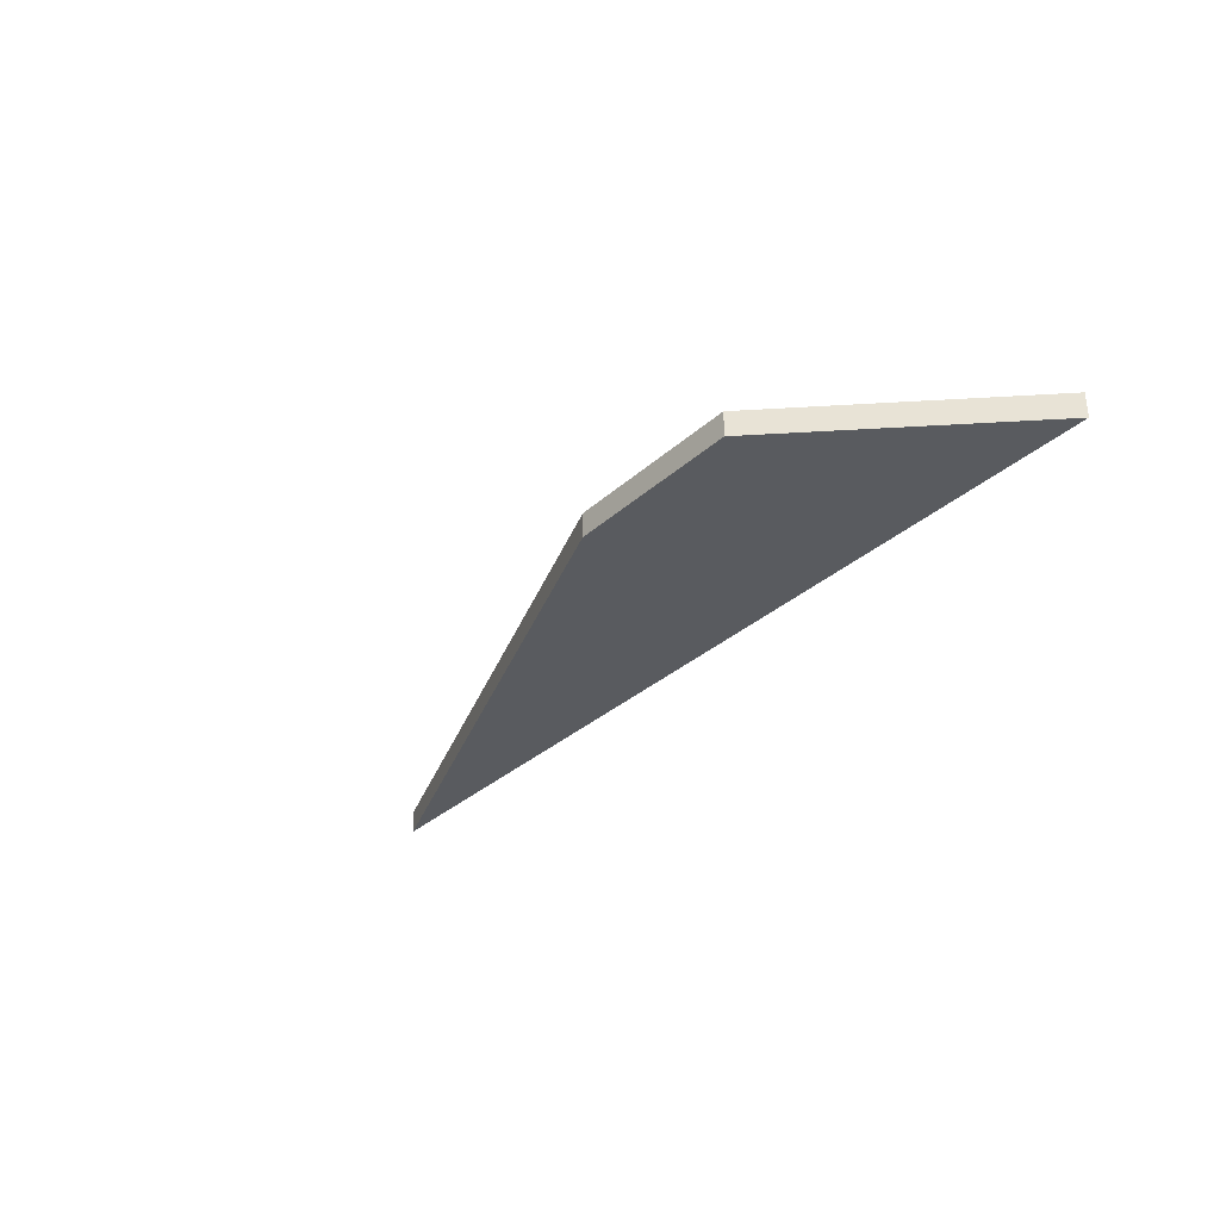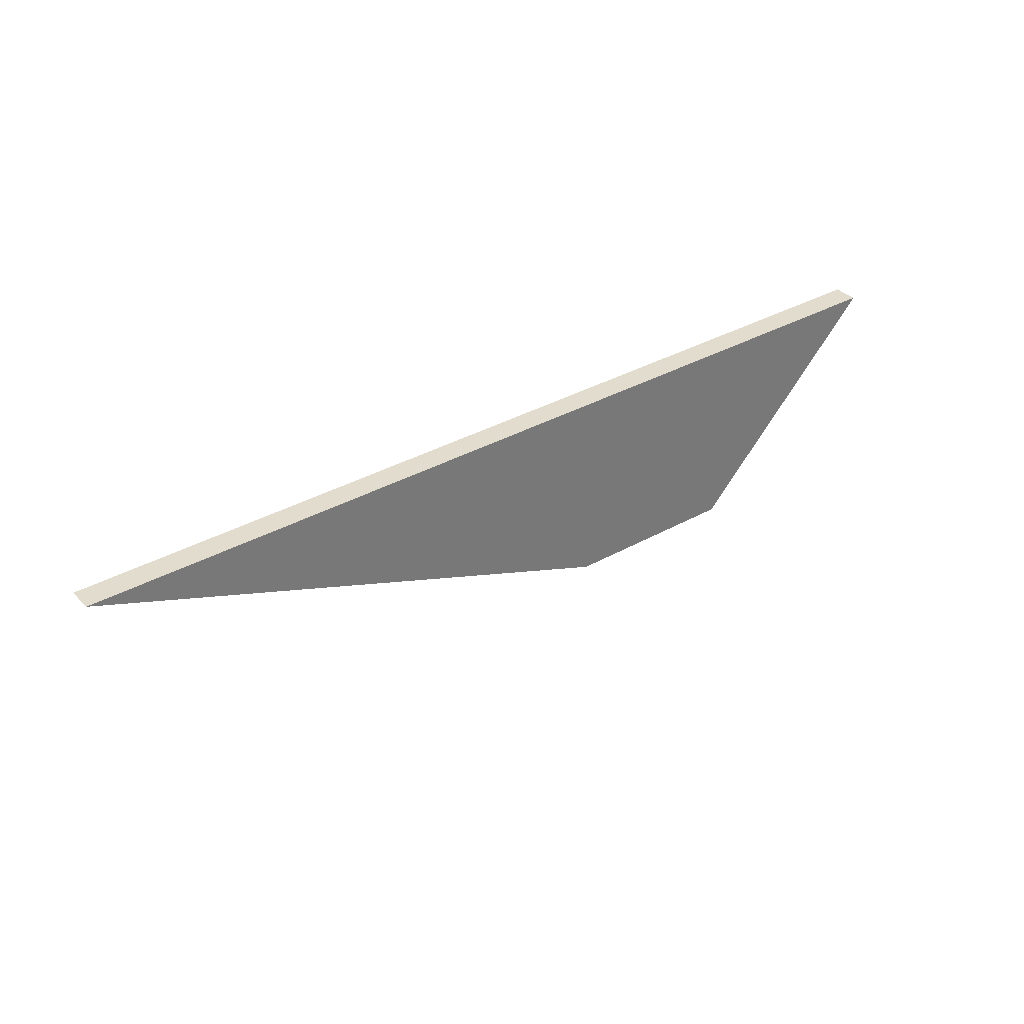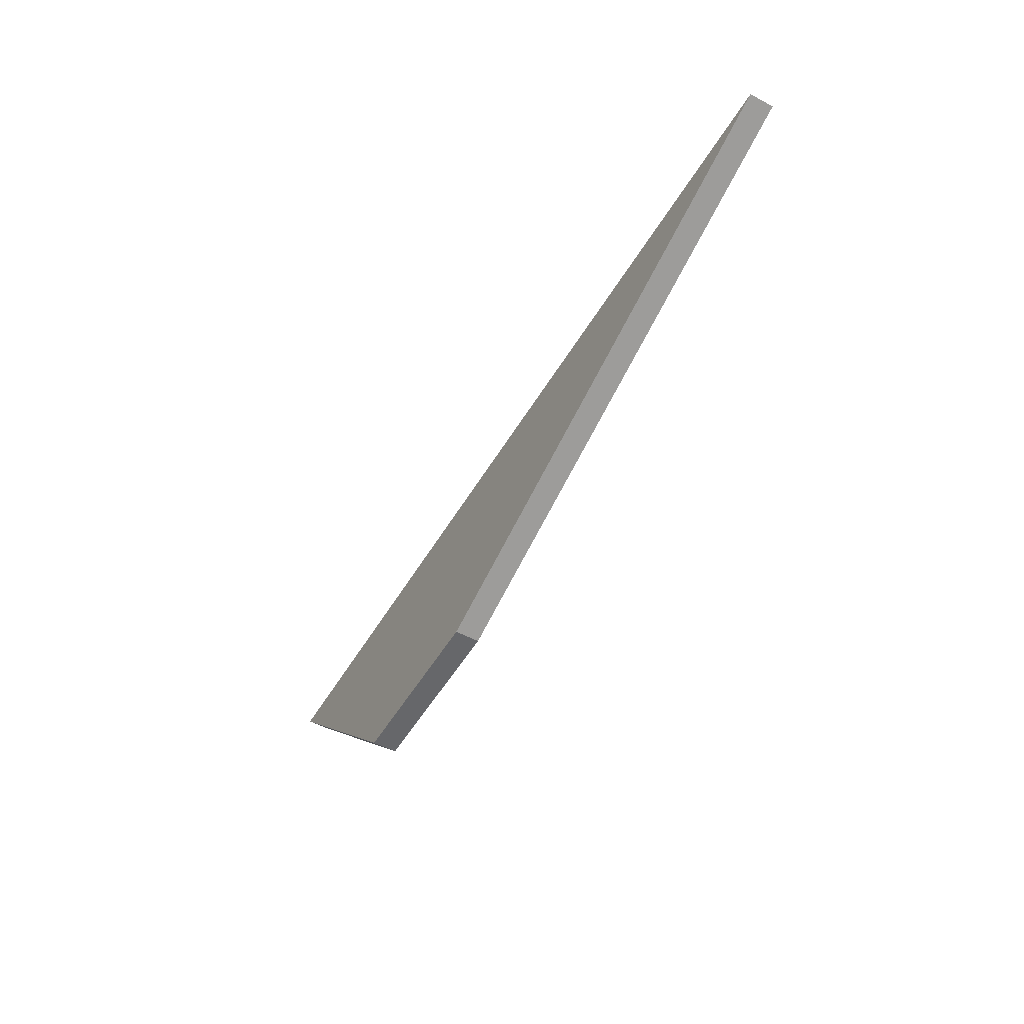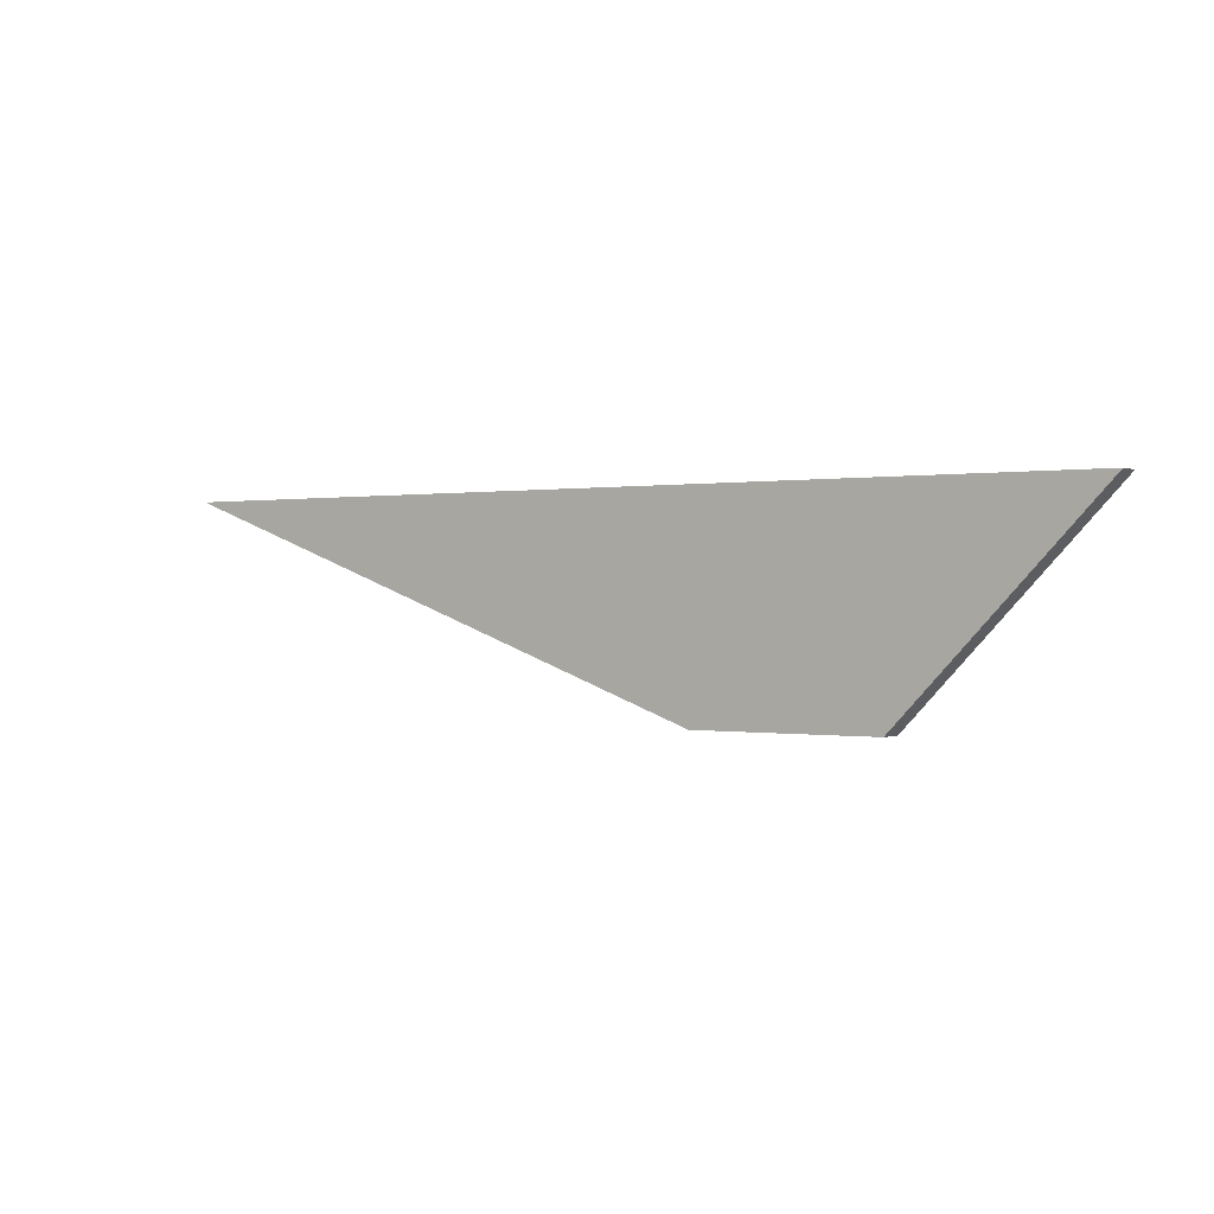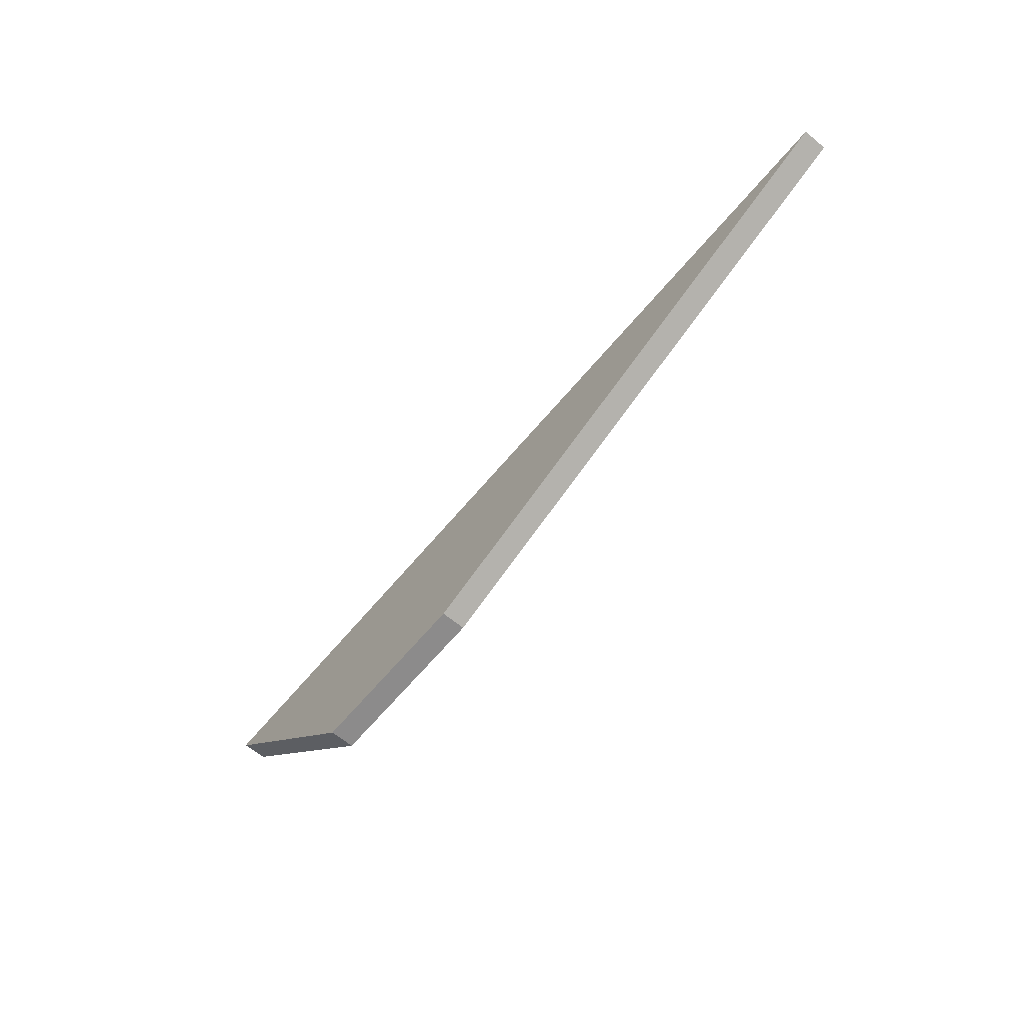
<metadata>
{"format":"obj","ext":"obj","renderer":"f3d","projection":"perspective","resolution":1024,"background":"white","views":[{"elev":-32.3,"azim":51.2,"up":"+Z"},{"elev":34.7,"azim":-37.0,"up":"+Y"},{"elev":-52.1,"azim":-119.8,"up":"+Y"},{"elev":-0.0,"azim":34.1,"up":"+Y"},{"elev":-64.0,"azim":-129.8,"up":"+Y"}]}
</metadata>
<code>
v 2.534e+04 1.273e+04 -88.75
v 2.534e+04 1.273e+04 311.3
v 2.849e+04 1.602e+04 -88.75
v 2.849e+04 1.602e+04 311.3
v 2.849e+04 1.602e+04 -88.75
v 2.849e+04 1.602e+04 311.3
v 1.349e+04 1.602e+04 -88.75
v 1.349e+04 1.602e+04 311.3
v 1.349e+04 1.602e+04 -88.75
v 1.349e+04 1.602e+04 311.3
v 2.244e+04 1.273e+04 -88.75
v 2.244e+04 1.273e+04 311.3
v 2.244e+04 1.273e+04 -88.75
v 2.244e+04 1.273e+04 311.3
v 2.534e+04 1.273e+04 -88.75
v 2.534e+04 1.273e+04 311.3
v 2.534e+04 1.273e+04 -88.75
v 2.849e+04 1.602e+04 -88.75
v 1.349e+04 1.602e+04 -88.75
v 2.244e+04 1.273e+04 -88.75
v 2.534e+04 1.273e+04 311.3
v 2.849e+04 1.602e+04 311.3
v 1.349e+04 1.602e+04 311.3
v 2.244e+04 1.273e+04 311.3
f 18 17 20 19
f 24 21 22 23
f 1 3 4 2
f 5 7 8 6
f 9 11 12 10
f 13 15 16 14

</code>
